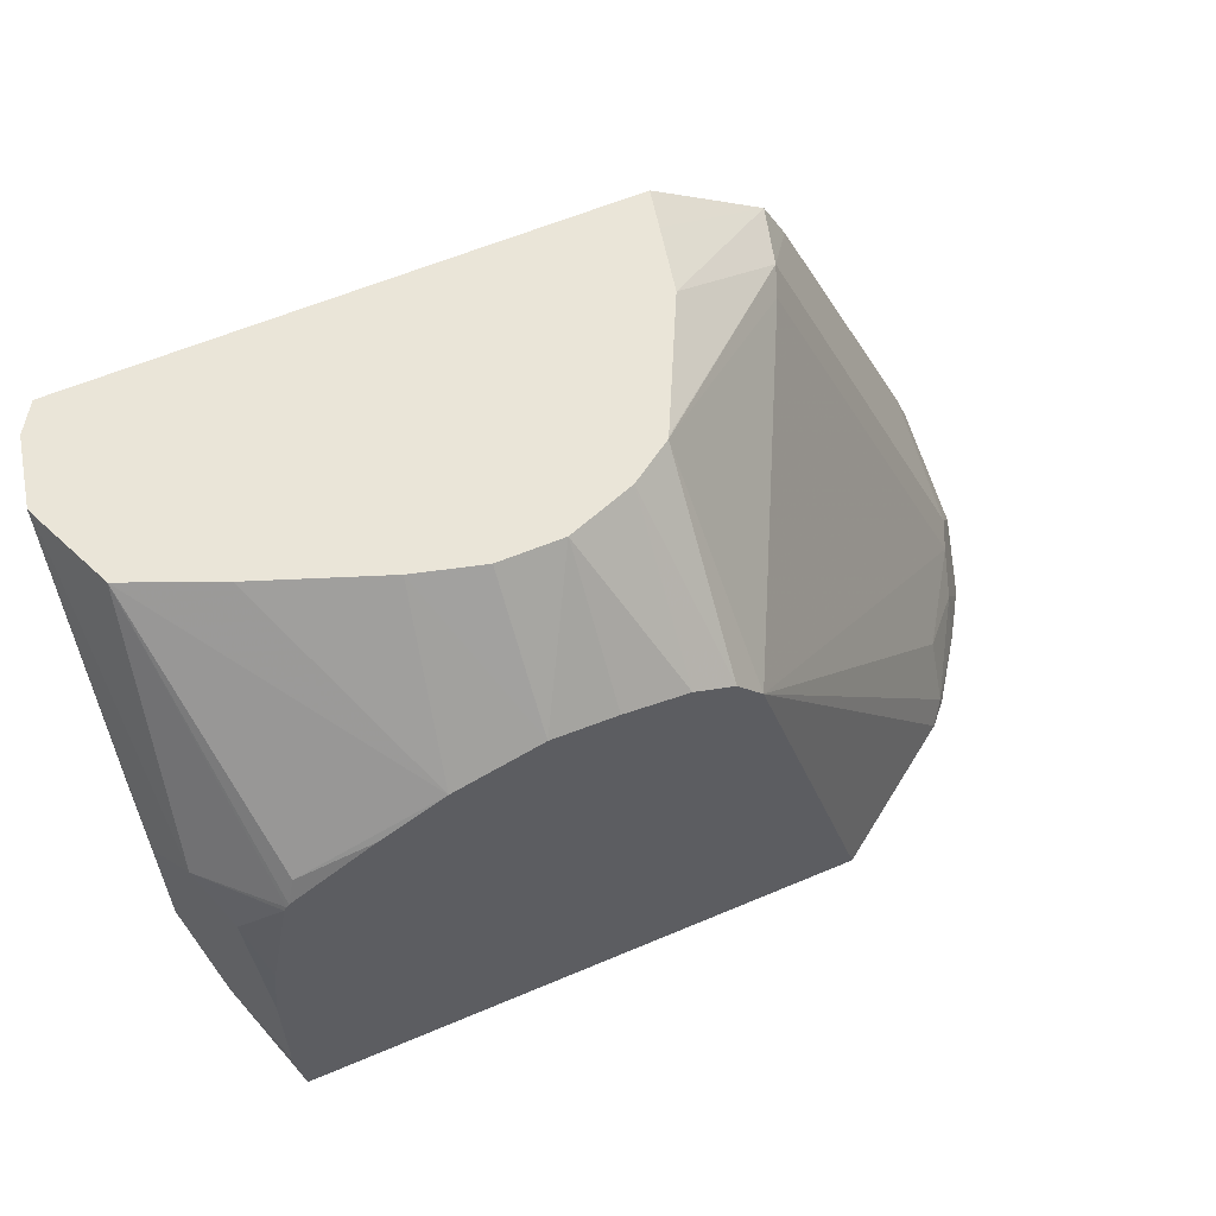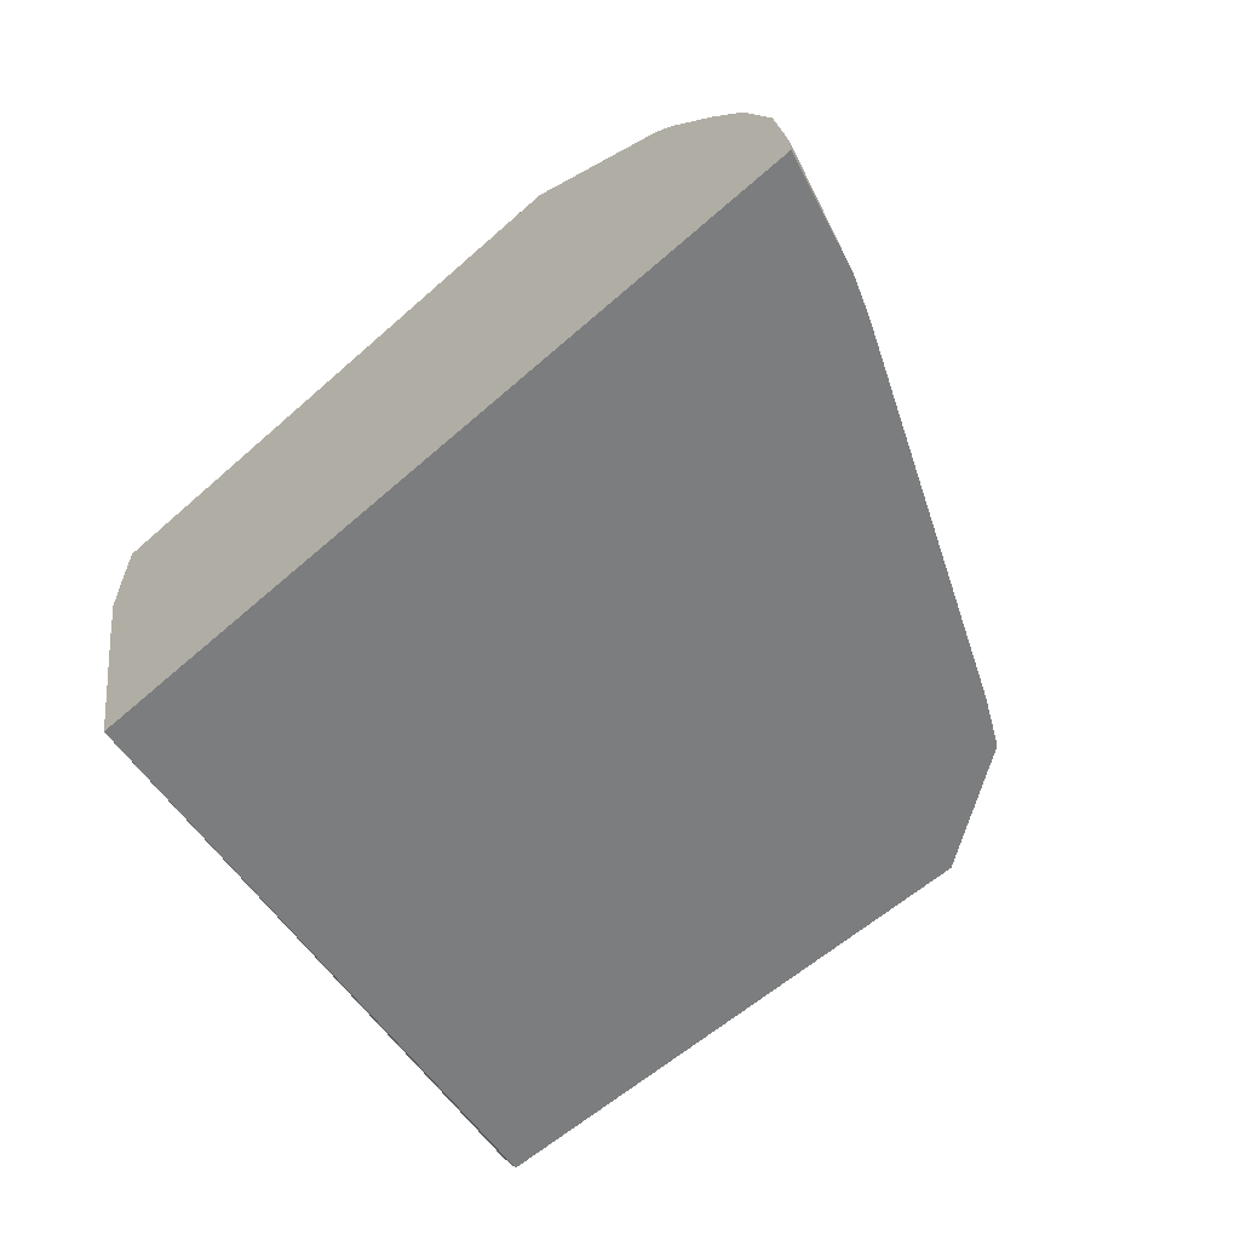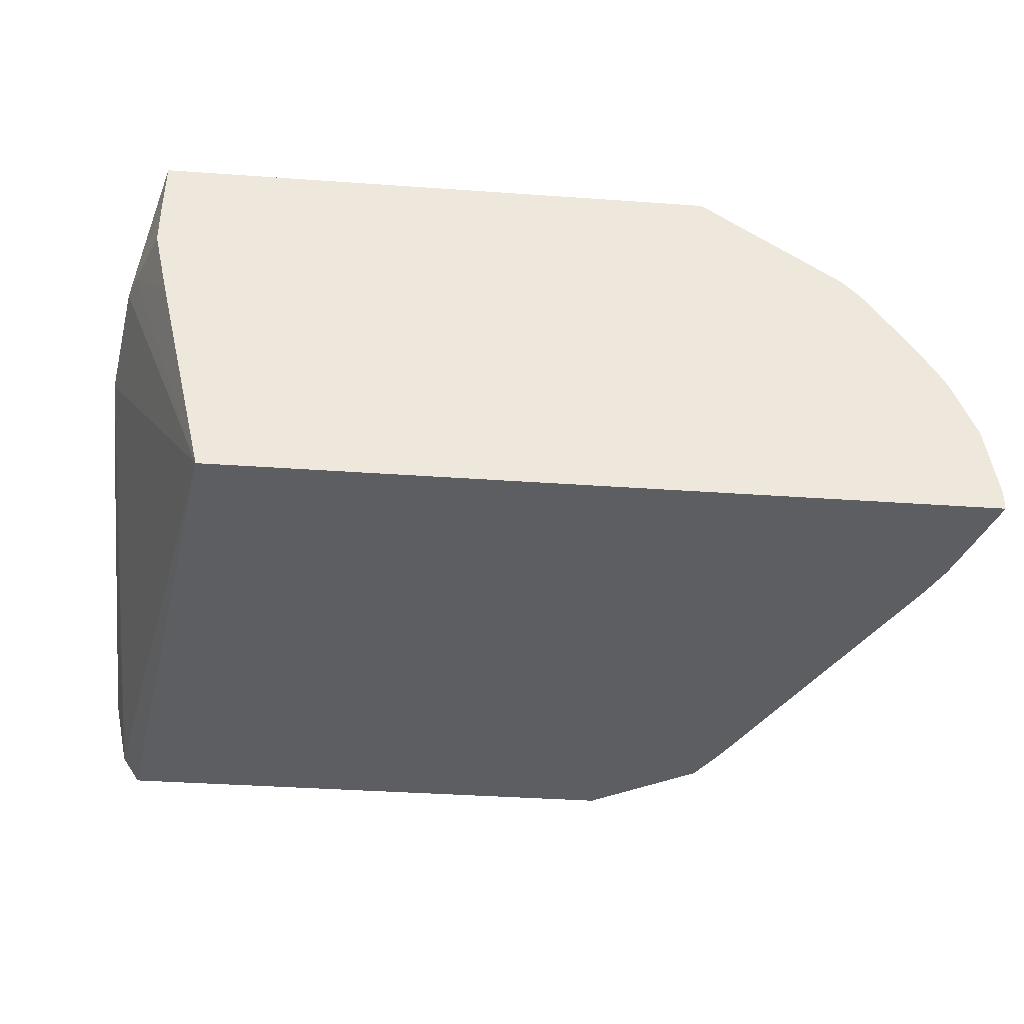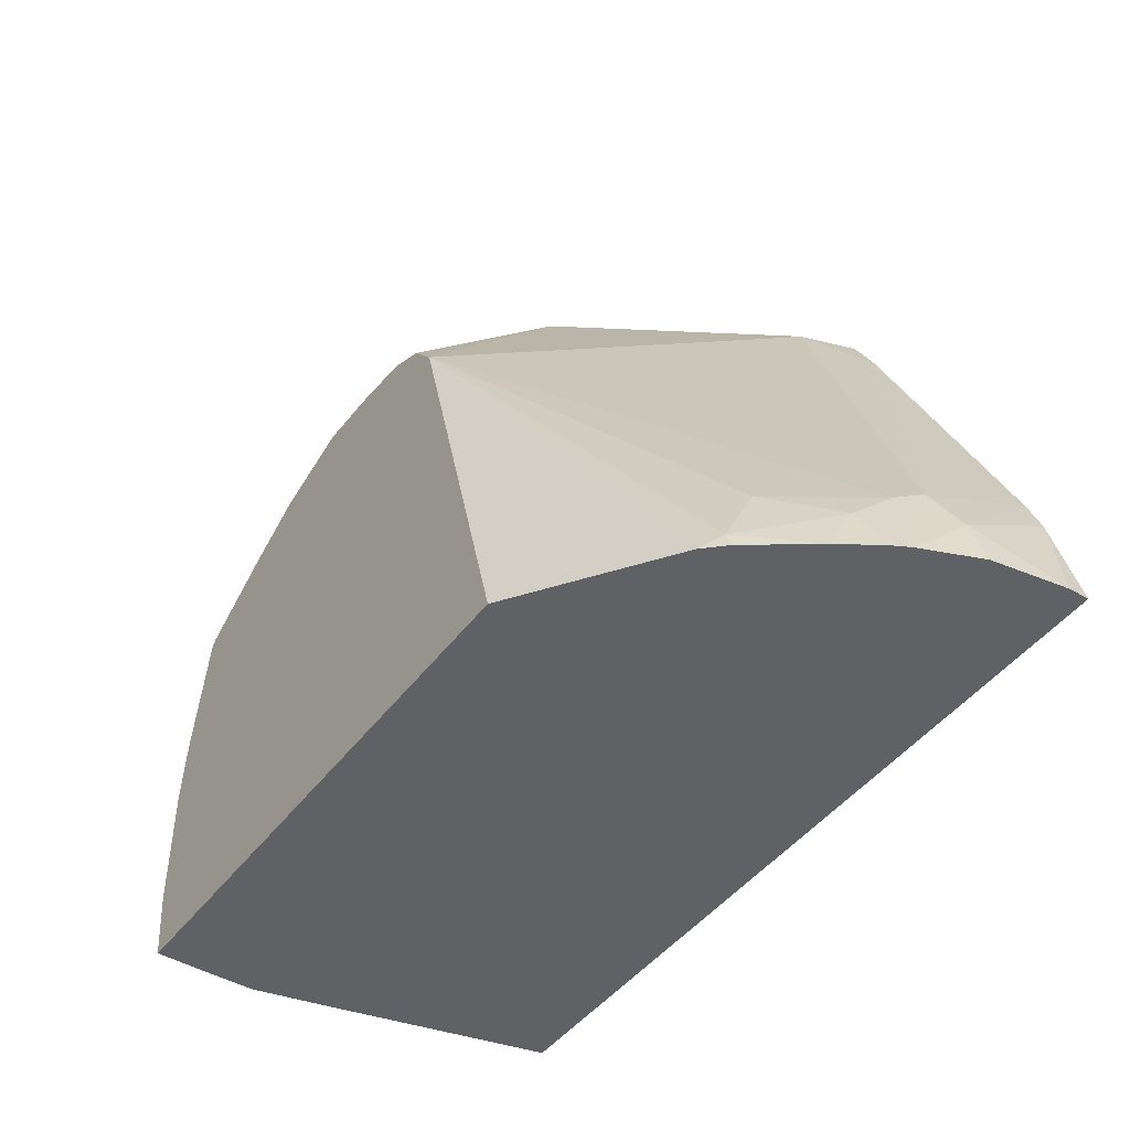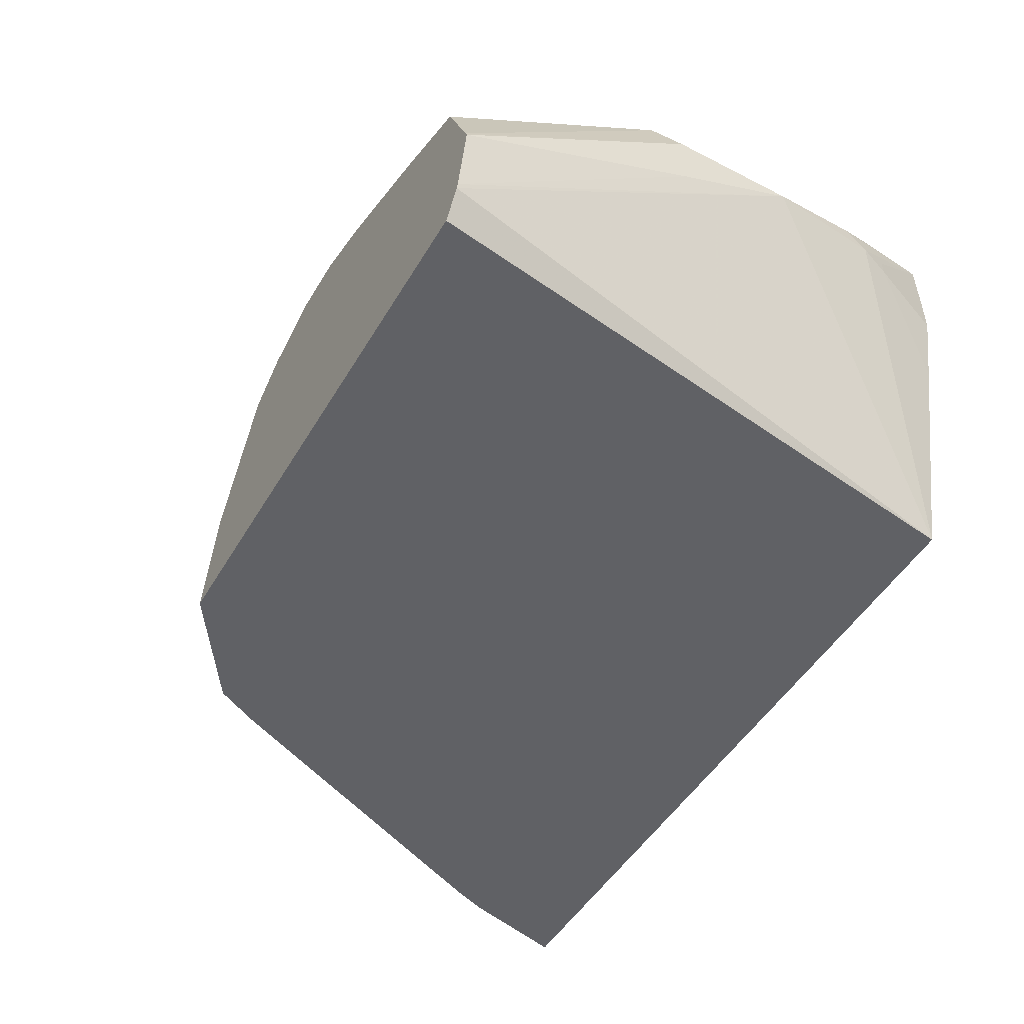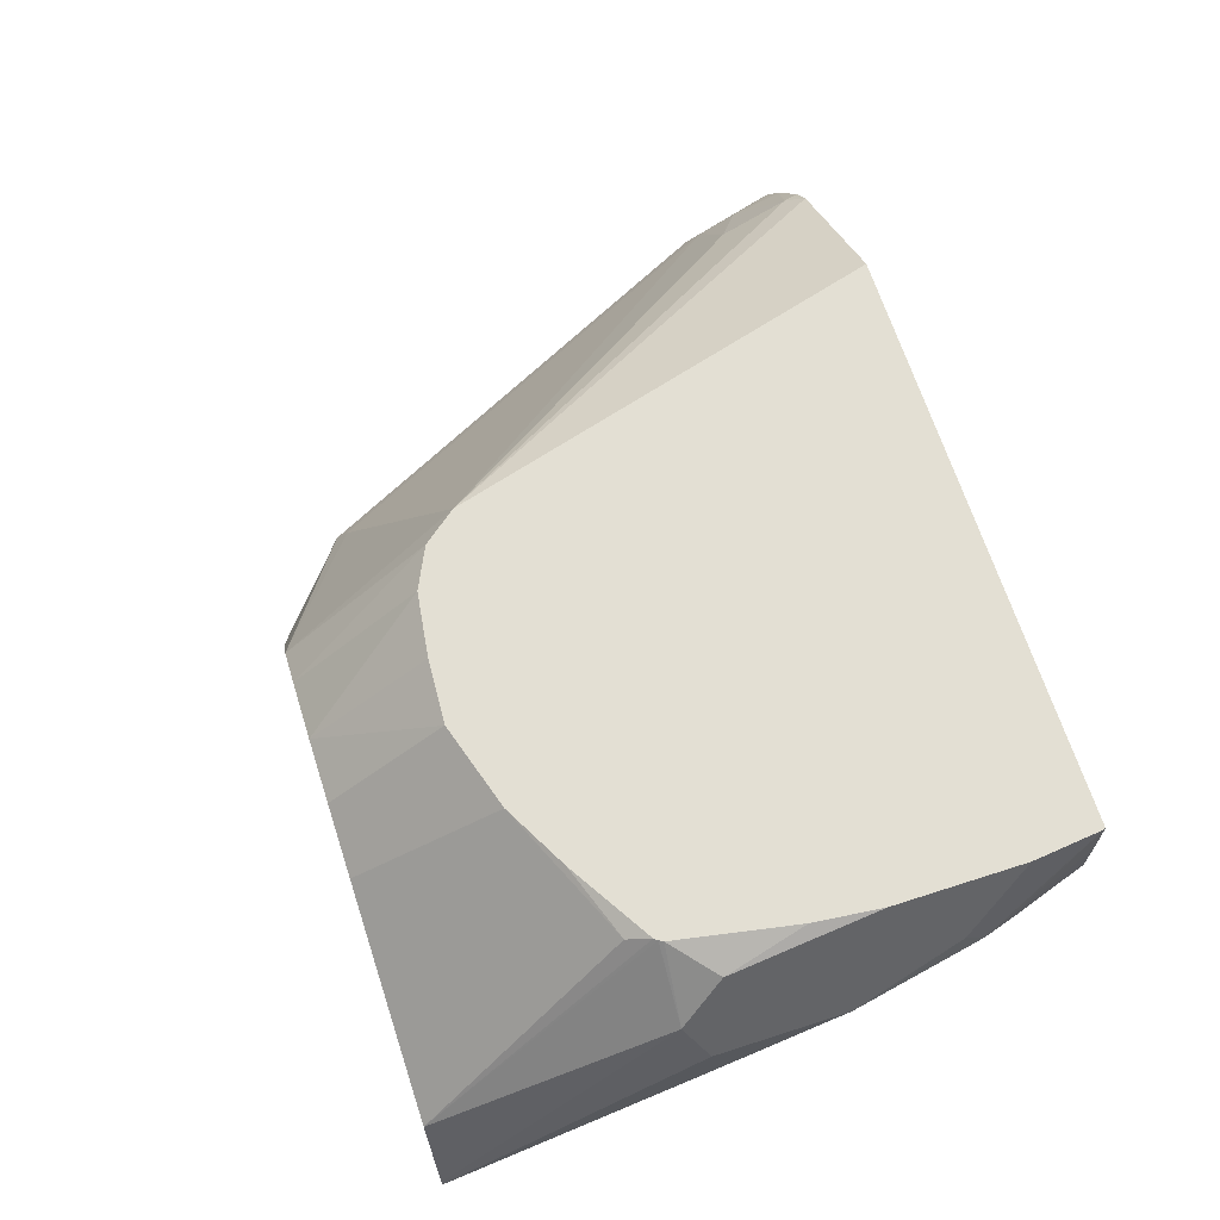
<metadata>
{"format":"obj","ext":"obj","renderer":"f3d","projection":"perspective","resolution":1024,"background":"white","views":[{"elev":59.4,"azim":-23.6,"up":"+Y"},{"elev":-59.0,"azim":42.4,"up":"+Z"},{"elev":-37.3,"azim":-5.2,"up":"+Z"},{"elev":-45.4,"azim":55.6,"up":"+Y"},{"elev":-49.1,"azim":-119.7,"up":"+Z"},{"elev":66.9,"azim":-107.9,"up":"+Z"}]}
</metadata>
<code>
v 0.08896 -0.2296 0.1581
v 0.08896 -0.2296 0.1448
v 0.08922 -0.2296 0.1738
v 0.08115 -0.2074 0.1533
v 0.09348 -0.2296 0.1246
v 0.08115 -0.2074 0.1488
v 0.08886 -0.2279 0.1738
v 0.07816 -0.1983 0.1503
v 0.2523 -0.2296 0.1738
v 0.1082 -0.2296 0.06161
v 0.08694 -0.2099 0.1738
v 0.07816 -0.1923 0.1563
v 0.07213 -0.1623 0.1443
v 0.2933 -0.2296 0.145
v 0.2173 -0.106 0.1738
v 0.07715 -0.05509 0.06964
v 0.07829 -0.05509 0.06792
v 0.0825 -0.05509 0.06161
v 0.3312 -0.2296 0.06161
v 0.08694 -0.1738 0.1738
v 0.07213 -0.1262 0.1443
v 0.07213 -0.1262 0.1262
v 0.07677 -0.05509 0.07106
v 0.2989 -0.2296 0.139
v 0.2975 -0.2254 0.1397
v 0.2114 -0.05509 0.1297
v 0.2099 -0.09667 0.1738
v 0.2975 -0.2074 0.1307
v 0.3155 -0.2074 0.1037
v 0.2614 -0.08116 0.08565
v 0.2371 -0.05509 0.06161
v 0.3229 -0.1983 0.06161
v 0.3312 -0.2296 0.06733
v 0.08899 -0.1547 0.1738
v 0.08417 -0.1322 0.1683
v 0.07314 -0.05509 0.09115
v 0.07263 -0.05509 0.08967
v 0.07816 -0.1202 0.1563
v 0.3114 -0.2296 0.1214
v 0.3125 -0.2164 0.1142
v 0.2118 -0.05509 0.129
v 0.1993 -0.05509 0.1377
v 0.2644 -0.07815 0.07815
v 0.1984 -0.0912 0.1738
v 0.3196 -0.2296 0.1082
v 0.3186 -0.2044 0.09617
v 0.2346 -0.05509 0.07301
v 0.269 -0.07701 0.06161
v 0.3187 -0.1876 0.06161
v 0.3246 -0.2164 0.09017
v 0.3279 -0.2296 0.08851
v 0.09523 -0.1212 0.1738
v 0.08316 -0.05509 0.1152
v 0.09594 -0.12 0.1738
v 0.3176 -0.2296 0.1117
v 0.2304 -0.05509 0.09216
v 0.1803 -0.05509 0.1446
v 0.2757 -0.09016 0.06161
v 0.1803 -0.08872 0.1738
v 0.3212 -0.2296 0.105
v 0.09667 -0.119 0.1738
v 0.09918 -0.1127 0.1713
v 0.1378 -0.0953 0.1738
v 0.1084 -0.05509 0.126
v 0.1623 -0.05509 0.1445
v 0.1623 -0.08773 0.1738
v 0.1197 -0.105 0.1738
v 0.1433 -0.05509 0.1392
f 21 38 36
f 22 37 23
f 24 39 25
f 25 39 40
f 25 40 28
f 27 42 44
f 26 30 43
f 26 43 41
f 28 40 29
f 29 40 45
f 21 35 38
f 29 45 46
f 26 42 27
f 21 37 22
f 16 42 26
f 20 35 21
f 20 34 35
f 19 32 33
f 16 18 17
f 16 31 18
f 16 47 31
f 16 56 47
f 16 41 56
f 16 26 41
f 16 57 42
f 16 65 57
f 16 68 65
f 16 64 68
f 29 46 30
f 21 36 37
f 30 46 43
f 50 60 51
f 32 49 50
f 63 66 68
f 62 67 63
f 61 67 62
f 57 66 59
f 57 65 66
f 53 63 64
f 53 62 63
f 53 61 62
f 53 54 61
f 16 53 64
f 47 56 48
f 46 49 58
f 46 50 49
f 46 60 50
f 31 47 48
f 45 60 46
f 43 48 56
f 43 58 48
f 43 46 58
f 42 57 44
f 41 43 56
f 40 55 45
f 39 55 40
f 38 54 53
f 38 52 54
f 36 38 53
f 35 52 38
f 34 52 35
f 33 50 51
f 32 50 33
f 44 57 59
f 16 36 53
f 10 13 16
f 16 23 37
f 3 61 54
f 3 67 61
f 3 63 67
f 3 66 63
f 3 59 66
f 3 44 59
f 3 27 44
f 3 15 27
f 3 9 15
f 3 8 4
f 3 7 8
f 2 6 5
f 1 6 2
f 1 4 6
f 1 3 4
f 1 9 3
f 1 14 9
f 1 24 14
f 1 39 24
f 1 55 39
f 1 45 55
f 1 60 45
f 1 51 60
f 1 33 51
f 1 19 33
f 1 10 19
f 1 5 10
f 1 2 5
f 63 68 64
f 3 54 52
f 3 52 34
f 3 34 20
f 3 20 11
f 15 30 26
f 15 29 30
f 15 28 29
f 15 25 28
f 15 26 27
f 14 25 15
f 14 24 25
f 13 23 16
f 13 22 23
f 13 21 22
f 11 13 12
f 11 21 13
f 11 20 21
f 10 32 19
f 16 37 36
f 10 49 32
f 10 48 58
f 10 31 48
f 10 18 31
f 10 17 18
f 10 16 17
f 9 14 15
f 8 13 10
f 8 12 13
f 7 12 8
f 7 11 12
f 6 8 10
f 5 6 10
f 4 8 6
f 3 11 7
f 10 58 49
f 65 68 66

</code>
